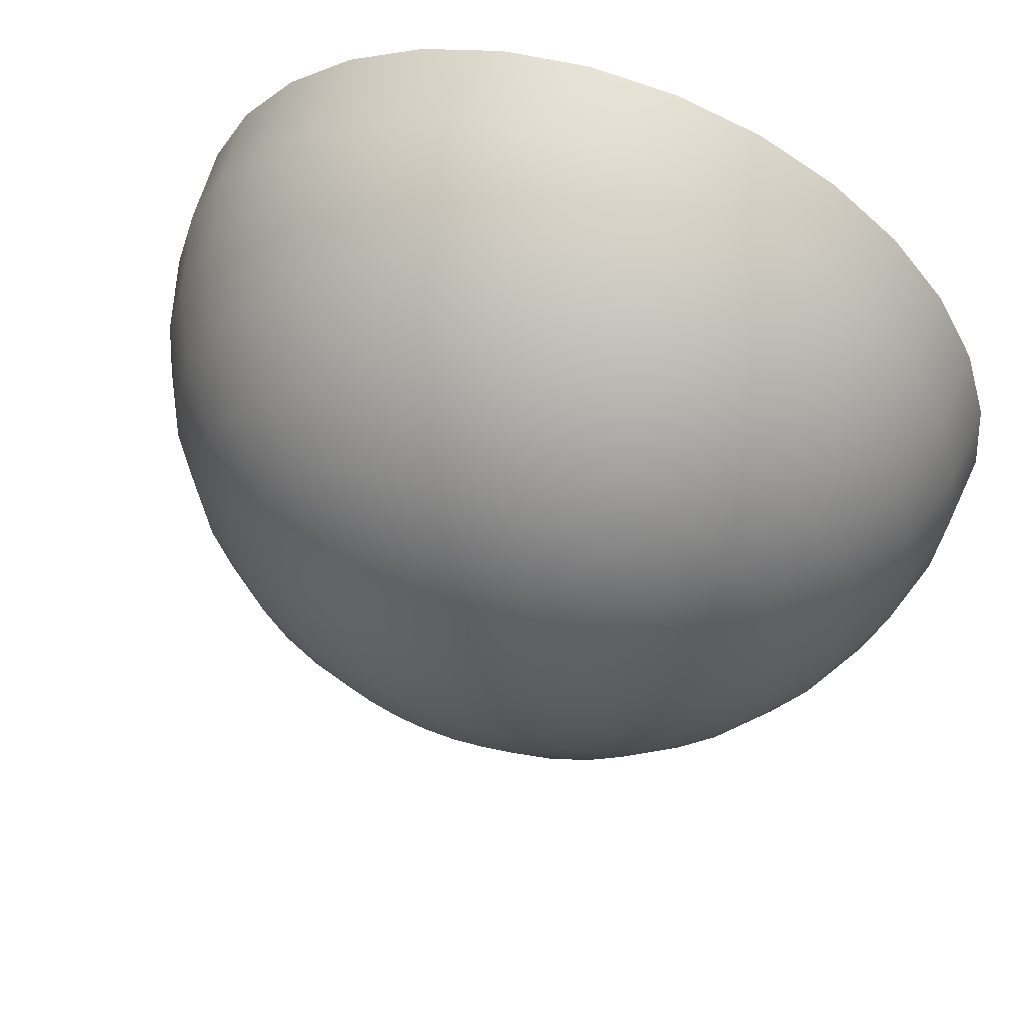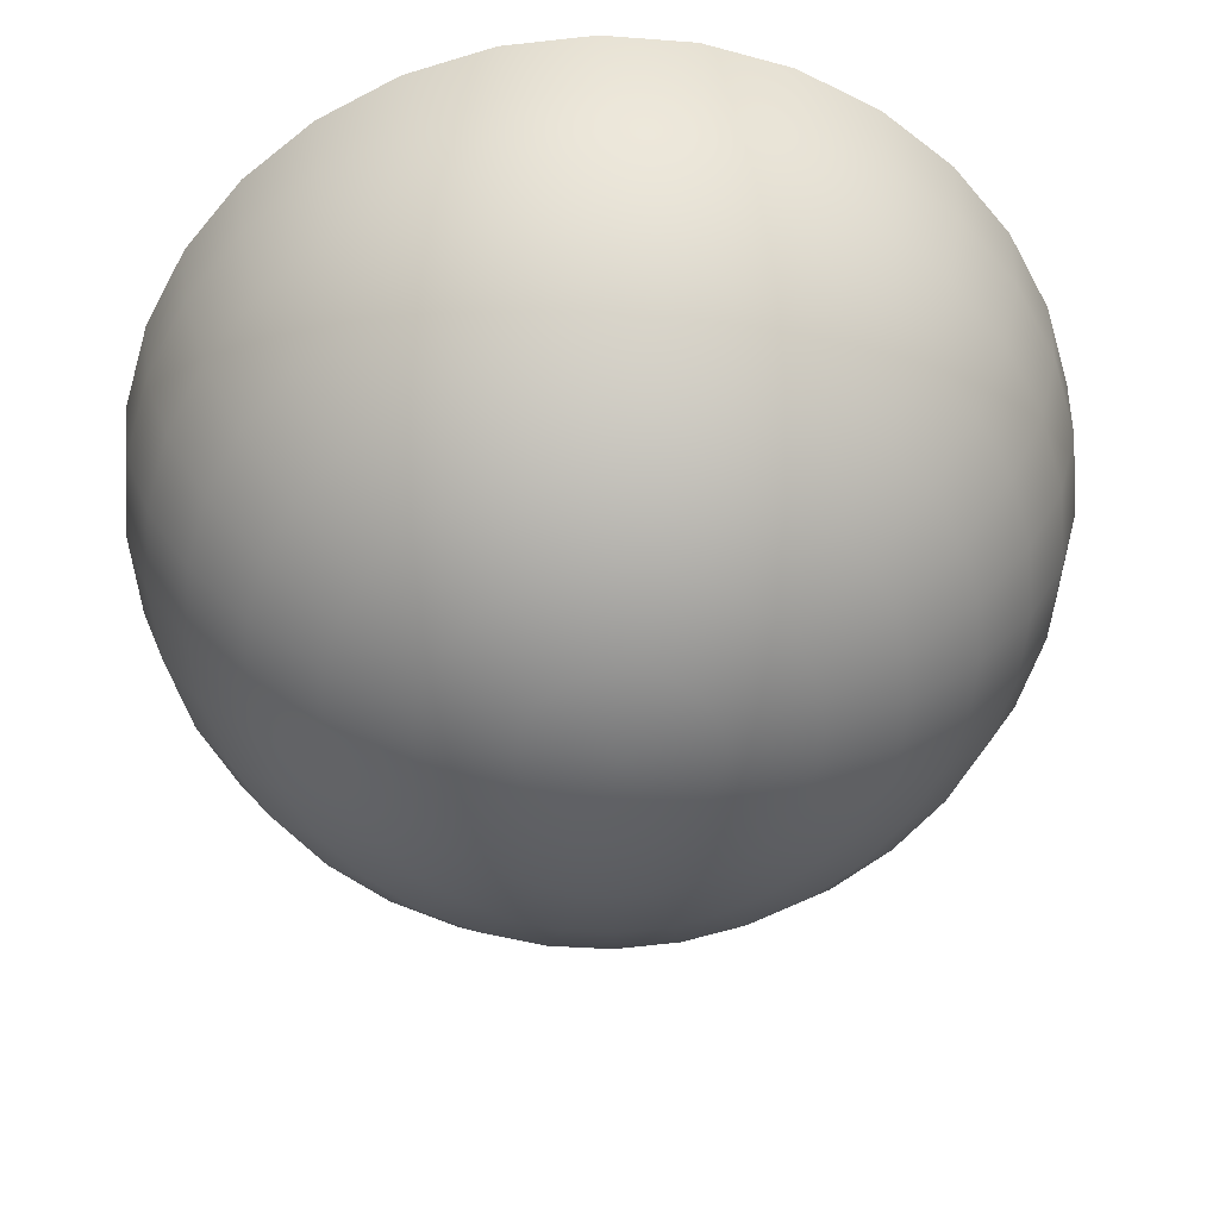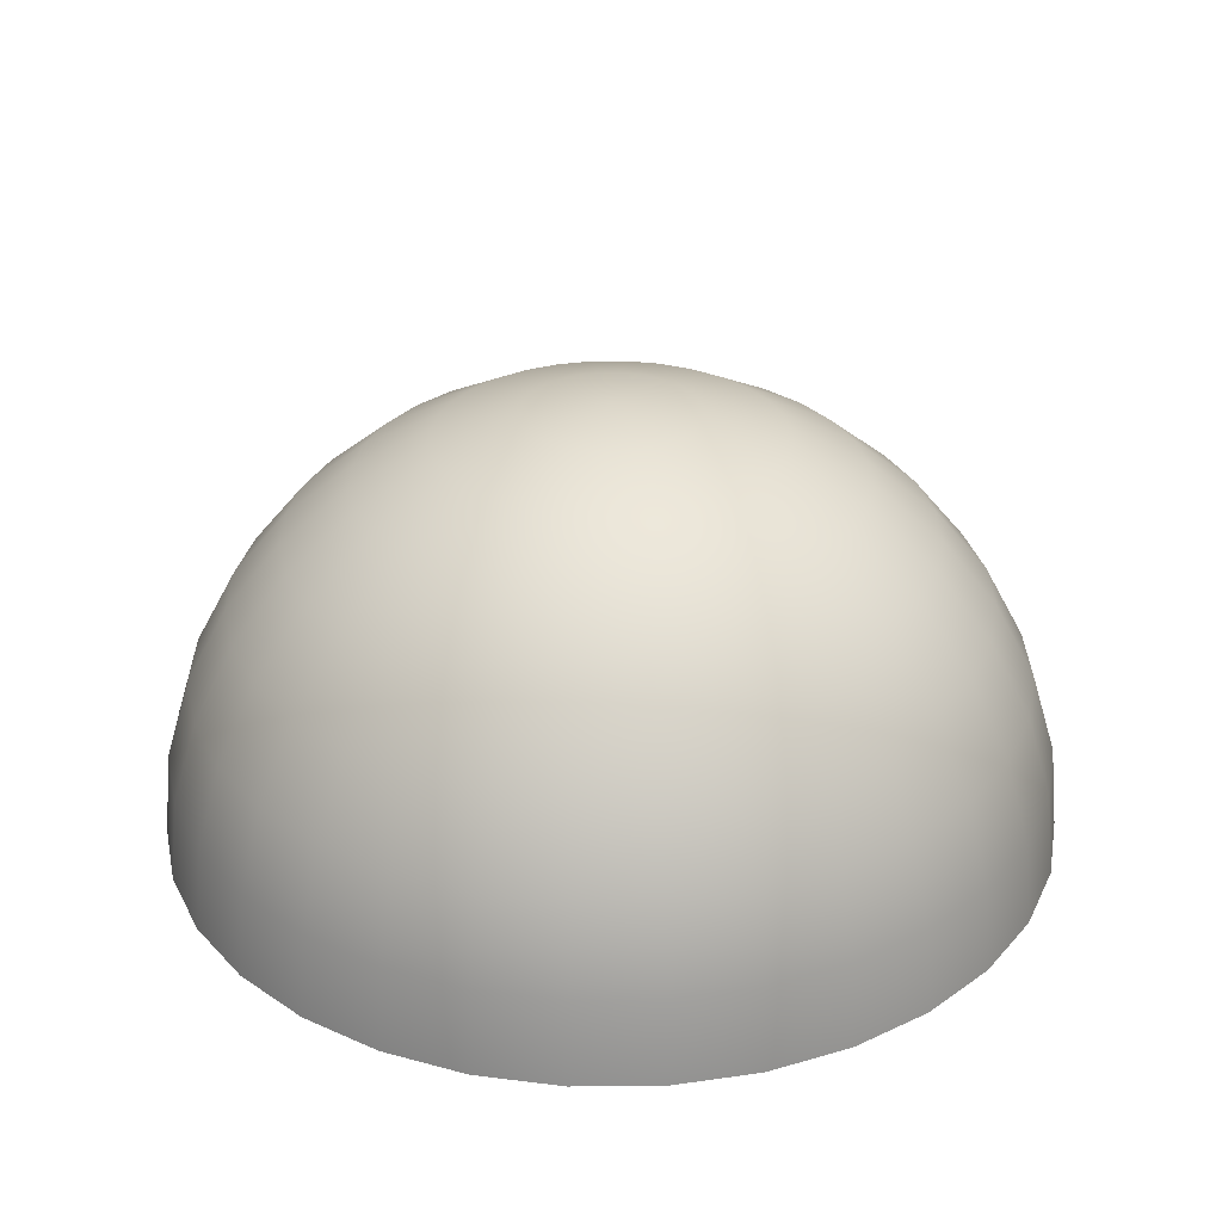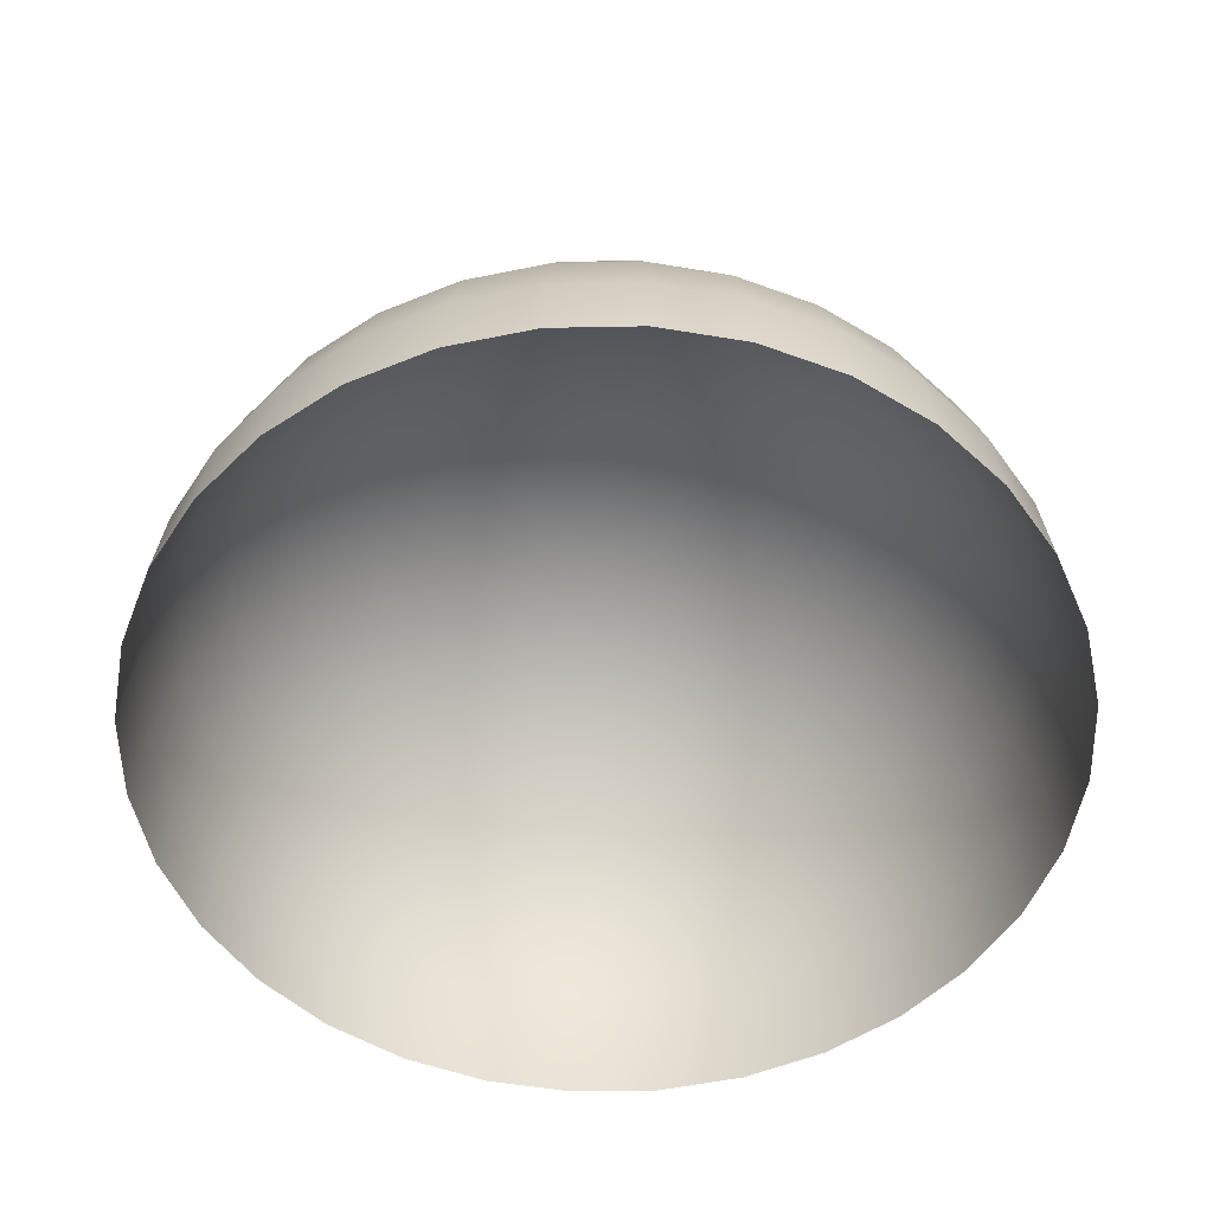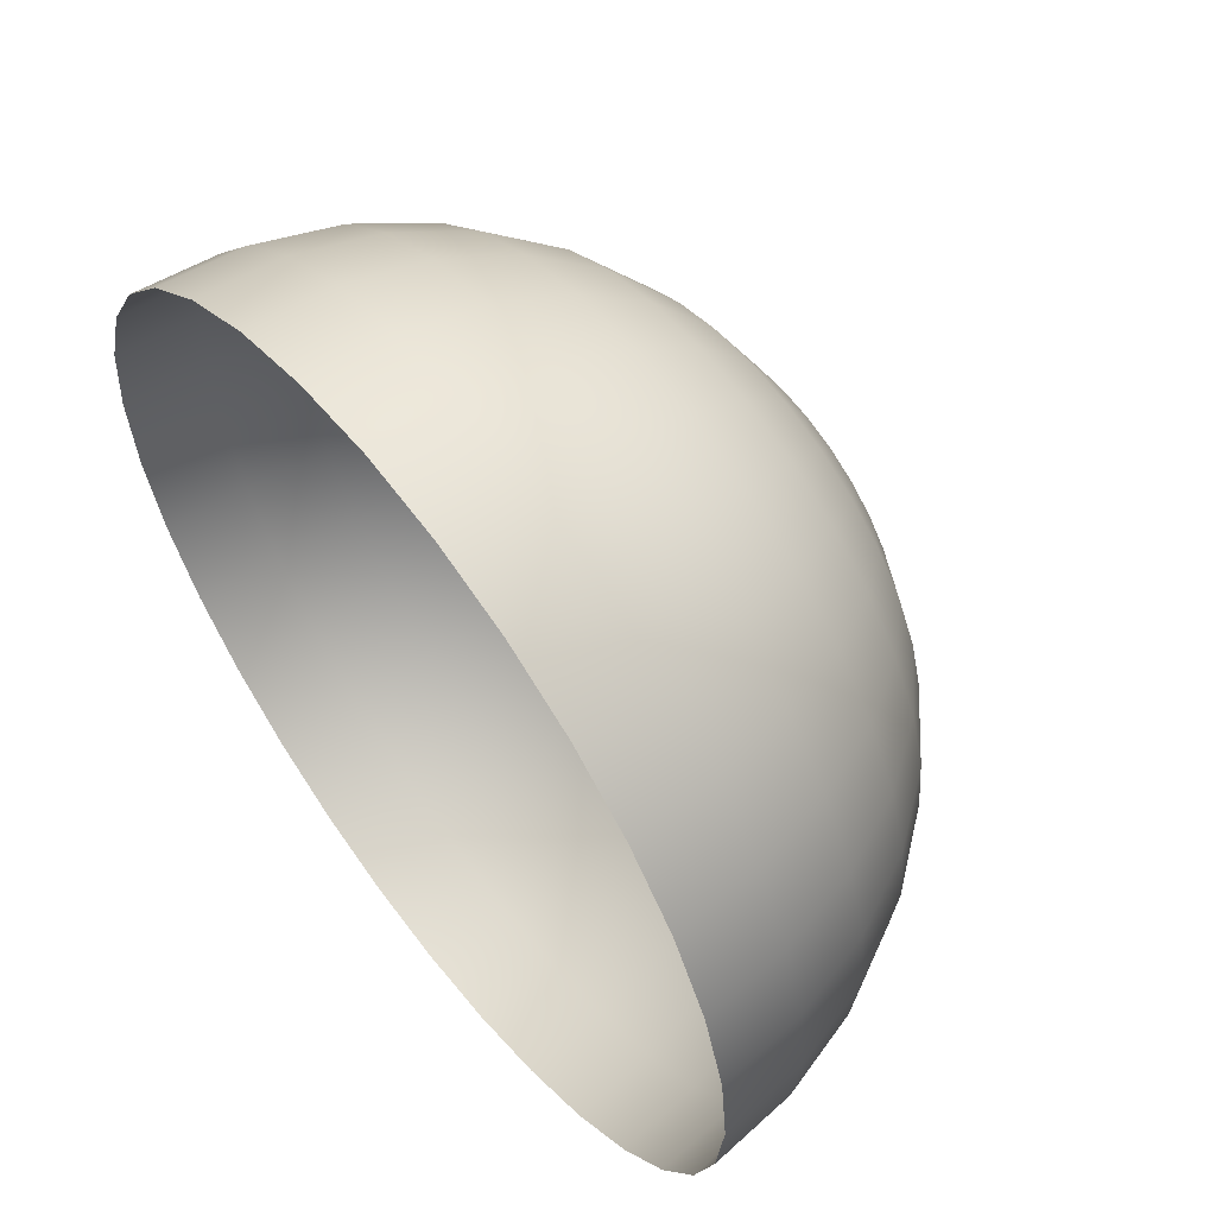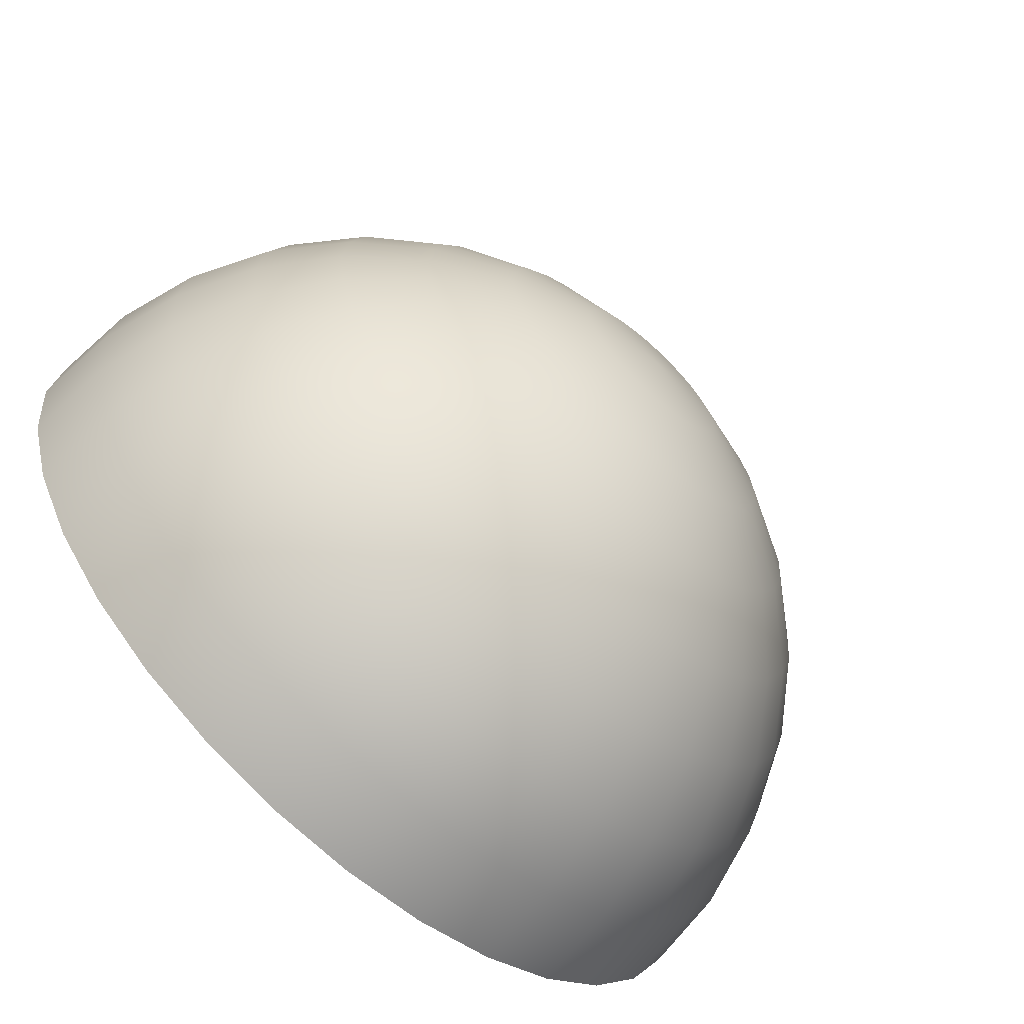
<metadata>
{"format":"obj","ext":"obj","renderer":"f3d","projection":"perspective","resolution":1024,"background":"white","views":[{"elev":56.4,"azim":-160.8,"up":"+Z"},{"elev":34.6,"azim":177.6,"up":"+Z"},{"elev":29.6,"azim":-152.6,"up":"+Y"},{"elev":-53.9,"azim":-117.0,"up":"+Y"},{"elev":59.2,"azim":52.6,"up":"+Z"},{"elev":-66.8,"azim":137.8,"up":"+Z"}]}
</metadata>
<code>
o Sphere
v -1.32 6.634 0
v -2.588 6.249 0
v -3.758 5.624 0
v -4.783 4.783 0
v -5.624 3.758 0
v -6.249 2.588 0
v -6.634 1.32 0
v -6.764 1e-06 0
v -1.294 6.634 -0.2574
v -2.539 6.249 -0.505
v -3.686 5.624 -0.7331
v -4.691 4.783 -0.9331
v -5.516 3.758 -1.097
v -6.129 2.588 -1.219
v -6.506 1.32 -1.294
v -6.634 1e-06 -1.32
v -1.219 6.634 -0.505
v -2.391 6.249 -0.9905
v -3.472 5.624 -1.438
v -4.419 4.783 -1.83
v -5.196 3.758 -2.152
v -5.773 2.588 -2.391
v -6.129 1.32 -2.539
v -6.249 1e-06 -2.588
v -1.097 6.634 -0.7331
v -2.152 6.249 -1.438
v -3.124 5.624 -2.088
v -3.977 4.783 -2.657
v -4.676 3.758 -3.124
v -5.196 2.588 -3.472
v -5.516 1.32 -3.686
v -5.624 1e-06 -3.758
v -0.9331 6.634 -0.9331
v -1.83 6.249 -1.83
v -2.657 5.624 -2.657
v -3.382 4.783 -3.382
v -3.977 3.758 -3.977
v -4.419 2.588 -4.419
v -4.691 1.32 -4.691
v -4.783 1e-06 -4.783
v -0.7331 6.634 -1.097
v -1.438 6.249 -2.152
v -2.088 5.624 -3.124
v -2.657 4.783 -3.977
v -3.124 3.758 -4.676
v -3.472 2.588 -5.196
v -3.686 1.32 -5.516
v -3.758 1e-06 -5.624
v -0.505 6.634 -1.219
v -0.9905 6.249 -2.391
v -1.438 5.624 -3.472
v -1.83 4.783 -4.419
v -2.152 3.758 -5.196
v -2.391 2.588 -5.773
v -2.539 1.32 -6.129
v -2.588 1e-06 -6.249
v -0.2574 6.634 -1.294
v -0.505 6.249 -2.539
v -0.7331 5.624 -3.686
v -0.9331 4.783 -4.691
v -1.097 3.758 -5.516
v -1.219 2.588 -6.129
v -1.294 1.32 -6.506
v -1.32 1e-06 -6.634
v 2e-06 6.634 -1.32
v 2e-06 6.249 -2.588
v 2e-06 5.624 -3.758
v 2e-06 4.783 -4.783
v 2e-06 3.758 -5.624
v 2e-06 2.588 -6.249
v 3e-06 1.32 -6.634
v 3e-06 1e-06 -6.764
v 0.2574 6.634 -1.294
v 0.505 6.249 -2.539
v 0.7331 5.624 -3.686
v 0.9331 4.783 -4.691
v 1.097 3.758 -5.516
v 1.219 2.588 -6.129
v 1.294 1.32 -6.506
v 1.32 1e-06 -6.634
v 0.505 6.634 -1.219
v 0.9905 6.249 -2.391
v 1.438 5.624 -3.472
v 1.83 4.783 -4.419
v 2.152 3.758 -5.196
v 2.391 2.588 -5.773
v 2.539 1.32 -6.129
v 2.588 1e-06 -6.249
v 0.7331 6.634 -1.097
v 1.438 6.249 -2.152
v 2.088 5.624 -3.124
v 2.657 4.783 -3.977
v 3.124 3.758 -4.676
v 3.472 2.588 -5.196
v 3.686 1.32 -5.516
v 3.758 1e-06 -5.624
v 0.9331 6.634 -0.9331
v 1.83 6.249 -1.83
v 2.657 5.624 -2.657
v 3.382 4.783 -3.382
v 3.977 3.758 -3.977
v 4.419 2.588 -4.419
v 4.691 1.32 -4.691
v 4.783 1e-06 -4.783
v 1.097 6.634 -0.7331
v 2.152 6.249 -1.438
v 3.124 5.624 -2.088
v 3.977 4.783 -2.657
v 4.676 3.758 -3.124
v 5.196 2.588 -3.472
v 5.516 1.32 -3.686
v 5.624 1e-06 -3.758
v 1.219 6.634 -0.505
v 2.391 6.249 -0.9905
v 3.472 5.624 -1.438
v 4.419 4.783 -1.83
v 5.196 3.758 -2.152
v 5.773 2.588 -2.391
v 6.129 1.32 -2.539
v 6.249 1e-06 -2.588
v 1.294 6.634 -0.2574
v 2.539 6.249 -0.505
v 3.686 5.624 -0.7331
v 4.691 4.783 -0.9331
v 5.516 3.758 -1.097
v 6.129 2.588 -1.219
v 6.506 1.32 -1.294
v 6.634 1e-06 -1.32
v 1.32 6.634 0
v 2.588 6.249 -0
v 3.758 5.624 -0
v 4.783 4.783 0
v 5.624 3.758 1e-06
v 6.249 2.588 -0
v 6.634 1.32 1e-06
v 6.764 1e-06 1e-06
v 1.294 6.634 0.2574
v 2.539 6.249 0.505
v 3.686 5.624 0.7331
v 4.691 4.783 0.9331
v 5.516 3.758 1.097
v 6.129 2.588 1.219
v 6.506 1.32 1.294
v 6.634 1e-06 1.32
v 1.219 6.634 0.505
v 2.391 6.249 0.9905
v 3.472 5.624 1.438
v 4.419 4.783 1.83
v 5.196 3.758 2.152
v 5.773 2.588 2.391
v 6.129 1.32 2.539
v 6.249 1e-06 2.588
v 1.097 6.634 0.7331
v 2.152 6.249 1.438
v 3.124 5.624 2.088
v 3.977 4.783 2.657
v 4.676 3.758 3.124
v 5.196 2.588 3.472
v 5.516 1.32 3.686
v 5.624 1e-06 3.758
v 0.9331 6.634 0.9331
v 1.83 6.249 1.83
v 2.657 5.624 2.657
v 3.382 4.783 3.382
v 3.977 3.758 3.977
v 4.419 2.588 4.419
v 4.691 1.32 4.691
v 4.783 1e-06 4.783
v 0.7331 6.634 1.097
v 1.438 6.249 2.152
v 2.088 5.624 3.124
v 2.657 4.783 3.977
v 3.124 3.758 4.676
v 3.472 2.588 5.196
v 3.686 1.32 5.516
v 3.758 1e-06 5.624
v 0.505 6.634 1.219
v 0.9905 6.249 2.391
v 1.438 5.624 3.472
v 1.83 4.783 4.419
v 2.152 3.758 5.196
v 2.391 2.588 5.773
v 2.539 1.32 6.129
v 2.588 1e-06 6.249
v 0.2574 6.634 1.294
v 0.505 6.249 2.539
v 0.7331 5.624 3.686
v 0.9331 4.783 4.691
v 1.097 3.758 5.516
v 1.219 2.588 6.129
v 1.294 1.32 6.506
v 1.32 1e-06 6.634
v 2e-06 6.634 1.32
v 2e-06 6.249 2.588
v 2e-06 5.624 3.758
v 1e-06 4.783 4.783
v 1e-06 3.758 5.624
v 2e-06 2.588 6.249
v 1e-06 1.32 6.634
v 1e-06 1e-06 6.764
v -0.2574 6.634 1.294
v -0.505 6.249 2.539
v -0.7331 5.624 3.686
v -0.9331 4.783 4.691
v -1.097 3.758 5.516
v -1.219 2.588 6.129
v -1.294 1.32 6.506
v -1.32 1e-06 6.634
v -0.505 6.634 1.219
v -0.9905 6.249 2.391
v -1.438 5.624 3.472
v -1.83 4.783 4.419
v -2.152 3.758 5.196
v -2.391 2.588 5.773
v -2.539 1.32 6.129
v -2.588 1e-06 6.249
v -0.7331 6.634 1.097
v -1.438 6.249 2.152
v -2.088 5.624 3.124
v -2.657 4.783 3.977
v -3.124 3.758 4.676
v -3.472 2.588 5.196
v -3.686 1.32 5.516
v -3.758 1e-06 5.624
v -0.9331 6.634 0.9331
v -1.83 6.249 1.83
v -2.657 5.624 2.657
v -3.382 4.783 3.382
v -3.977 3.758 3.977
v -4.419 2.588 4.419
v -4.691 1.32 4.691
v -4.783 1e-06 4.783
v -1.097 6.634 0.7331
v -2.152 6.249 1.438
v -3.124 5.624 2.088
v -3.977 4.783 2.657
v -4.676 3.758 3.124
v -5.196 2.588 3.472
v -5.516 1.32 3.686
v -5.624 1e-06 3.758
v 0 6.764 1e-06
v -1.219 6.634 0.505
v -2.391 6.249 0.9905
v -3.472 5.624 1.438
v -4.419 4.783 1.83
v -5.196 3.758 2.152
v -5.773 2.588 2.391
v -6.129 1.32 2.539
v -6.249 1e-06 2.588
v -1.294 6.634 0.2574
v -2.539 6.249 0.505
v -3.686 5.624 0.7331
v -4.691 4.783 0.9331
v -5.516 3.758 1.097
v -6.129 2.588 1.219
v -6.506 1.32 1.294
v -6.634 1e-06 1.32
f 6 14 13 5
f 2 10 9 1
f 7 15 14 6
f 3 11 10 2
f 8 16 15 7
f 4 12 11 3
f 5 13 12 4
f 14 22 21 13
f 10 18 17 9
f 15 23 22 14
f 11 19 18 10
f 16 24 23 15
f 12 20 19 11
f 13 21 20 12
f 21 29 28 20
f 18 26 25 17
f 22 30 29 21
f 23 31 30 22
f 19 27 26 18
f 24 32 31 23
f 20 28 27 19
f 28 36 35 27
f 32 40 39 31
f 29 37 36 28
f 30 38 37 29
f 26 34 33 25
f 31 39 38 30
f 27 35 34 26
f 39 47 46 38
f 35 43 42 34
f 40 48 47 39
f 36 44 43 35
f 37 45 44 36
f 38 46 45 37
f 34 42 41 33
f 46 54 53 45
f 42 50 49 41
f 43 51 50 42
f 47 55 54 46
f 48 56 55 47
f 44 52 51 43
f 45 53 52 44
f 53 61 60 52
f 54 62 61 53
f 50 58 57 49
f 55 63 62 54
f 51 59 58 50
f 56 64 63 55
f 52 60 59 51
f 64 72 71 63
f 60 68 67 59
f 61 69 68 60
f 58 66 65 57
f 62 70 69 61
f 63 71 70 62
f 59 67 66 58
f 71 79 78 70
f 67 75 74 66
f 68 76 75 67
f 72 80 79 71
f 69 77 76 68
f 70 78 77 69
f 66 74 73 65
f 78 86 85 77
f 74 82 81 73
f 79 87 86 78
f 75 83 82 74
f 80 88 87 79
f 76 84 83 75
f 77 85 84 76
f 85 93 92 84
f 86 94 93 85
f 82 90 89 81
f 83 91 90 82
f 87 95 94 86
f 88 96 95 87
f 84 92 91 83
f 96 104 103 95
f 92 100 99 91
f 93 101 100 92
f 94 102 101 93
f 90 98 97 89
f 95 103 102 94
f 91 99 98 90
f 103 111 110 102
f 99 107 106 98
f 104 112 111 103
f 100 108 107 99
f 101 109 108 100
f 98 106 105 97
f 102 110 109 101
f 110 118 117 109
f 106 114 113 105
f 111 119 118 110
f 107 115 114 106
f 108 116 115 107
f 112 120 119 111
f 109 117 116 108
f 117 125 124 116
f 118 126 125 117
f 114 122 121 113
f 119 127 126 118
f 115 123 122 114
f 120 128 127 119
f 116 124 123 115
f 128 136 135 127
f 124 132 131 123
f 125 133 132 124
f 126 134 133 125
f 122 130 129 121
f 123 131 130 122
f 127 135 134 126
f 135 143 142 134
f 131 139 138 130
f 136 144 143 135
f 132 140 139 131
f 133 141 140 132
f 134 142 141 133
f 130 138 137 129
f 138 146 145 137
f 142 150 149 141
f 143 151 150 142
f 139 147 146 138
f 144 152 151 143
f 140 148 147 139
f 141 149 148 140
f 149 157 156 148
f 150 158 157 149
f 146 154 153 145
f 151 159 158 150
f 147 155 154 146
f 148 156 155 147
f 152 160 159 151
f 160 168 167 159
f 156 164 163 155
f 157 165 164 156
f 158 166 165 157
f 154 162 161 153
f 159 167 166 158
f 155 163 162 154
f 163 171 170 162
f 167 175 174 166
f 168 176 175 167
f 164 172 171 163
f 165 173 172 164
f 166 174 173 165
f 162 170 169 161
f 174 182 181 173
f 170 178 177 169
f 175 183 182 174
f 171 179 178 170
f 176 184 183 175
f 172 180 179 171
f 173 181 180 172
f 181 189 188 180
f 178 186 185 177
f 182 190 189 181
f 183 191 190 182
f 179 187 186 178
f 184 192 191 183
f 180 188 187 179
f 188 196 195 187
f 192 200 199 191
f 189 197 196 188
f 190 198 197 189
f 186 194 193 185
f 191 199 198 190
f 187 195 194 186
f 199 207 206 198
f 195 203 202 194
f 200 208 207 199
f 196 204 203 195
f 197 205 204 196
f 198 206 205 197
f 194 202 201 193
f 206 214 213 205
f 202 210 209 201
f 203 211 210 202
f 207 215 214 206
f 208 216 215 207
f 204 212 211 203
f 205 213 212 204
f 213 221 220 212
f 214 222 221 213
f 210 218 217 209
f 215 223 222 214
f 211 219 218 210
f 216 224 223 215
f 212 220 219 211
f 224 232 231 223
f 220 228 227 219
f 221 229 228 220
f 218 226 225 217
f 222 230 229 221
f 223 231 230 222
f 219 227 226 218
f 231 239 238 230
f 227 235 234 226
f 228 236 235 227
f 232 240 239 231
f 229 237 236 228
f 230 238 237 229
f 226 234 233 225
f 238 247 246 237
f 234 243 242 233
f 239 248 247 238
f 235 244 243 234
f 240 249 248 239
f 236 245 244 235
f 237 246 245 236
f 246 254 253 245
f 247 255 254 246
f 243 251 250 242
f 244 252 251 243
f 248 256 255 247
f 249 257 256 248
f 245 253 252 244
f 1 9 241
f 9 17 241
f 17 25 241
f 25 33 241
f 33 41 241
f 41 49 241
f 49 57 241
f 57 65 241
f 65 73 241
f 73 81 241
f 81 89 241
f 89 97 241
f 97 105 241
f 105 113 241
f 113 121 241
f 121 129 241
f 129 137 241
f 137 145 241
f 145 153 241
f 153 161 241
f 161 169 241
f 169 177 241
f 177 185 241
f 185 193 241
f 193 201 241
f 201 209 241
f 209 217 241
f 217 225 241
f 225 233 241
f 233 242 241
f 242 250 241
f 257 8 7 256
f 253 4 3 252
f 254 5 4 253
f 250 1 241
f 255 6 5 254
f 251 2 1 250
f 256 7 6 255
f 252 3 2 251

</code>
